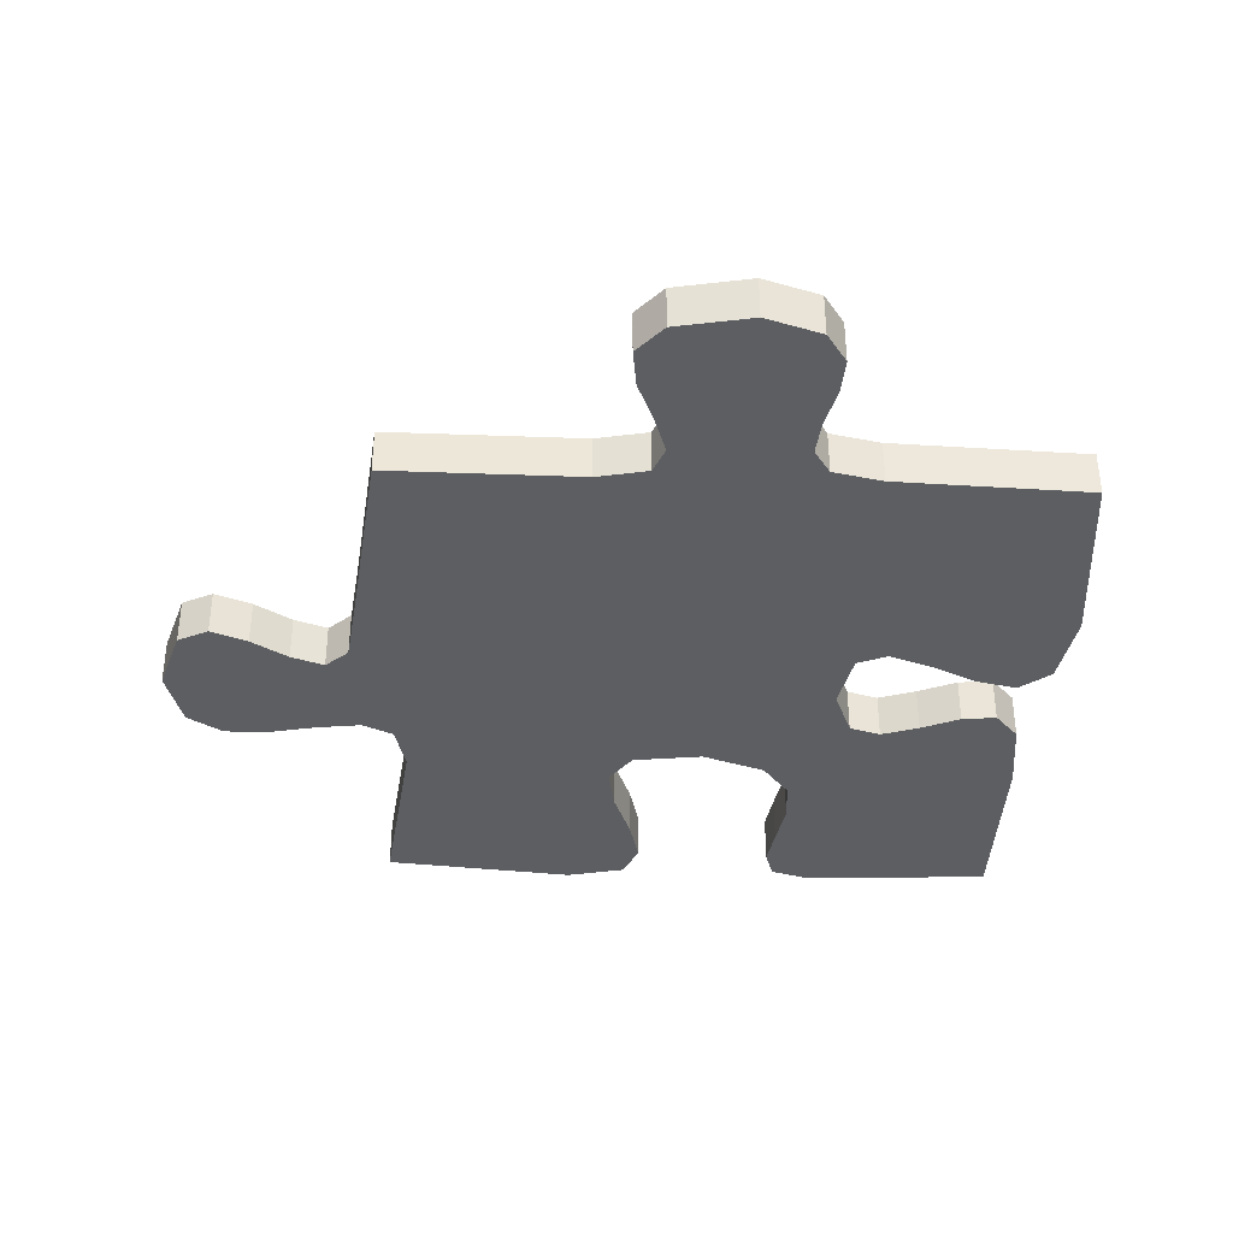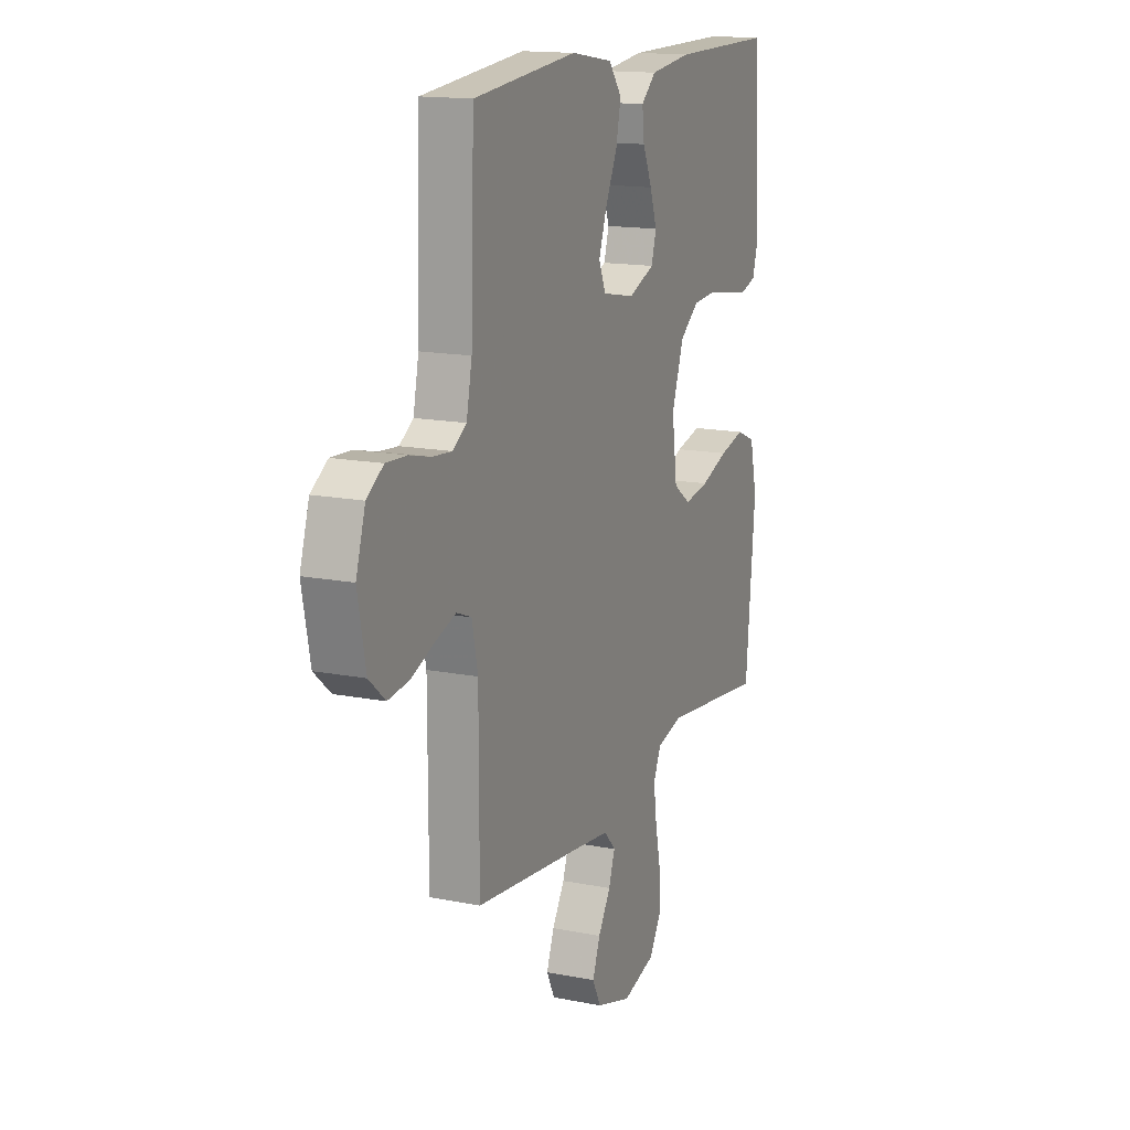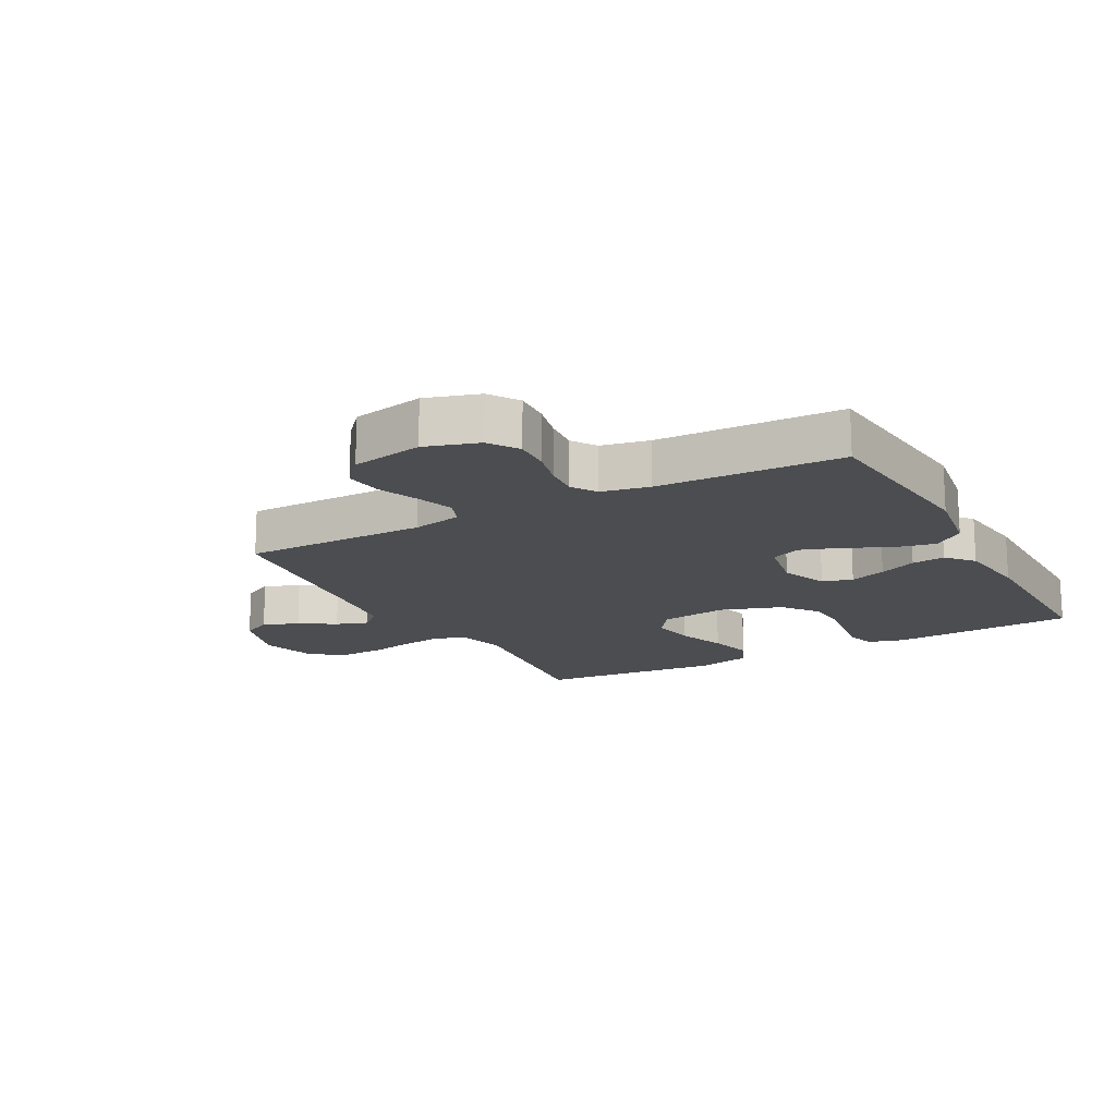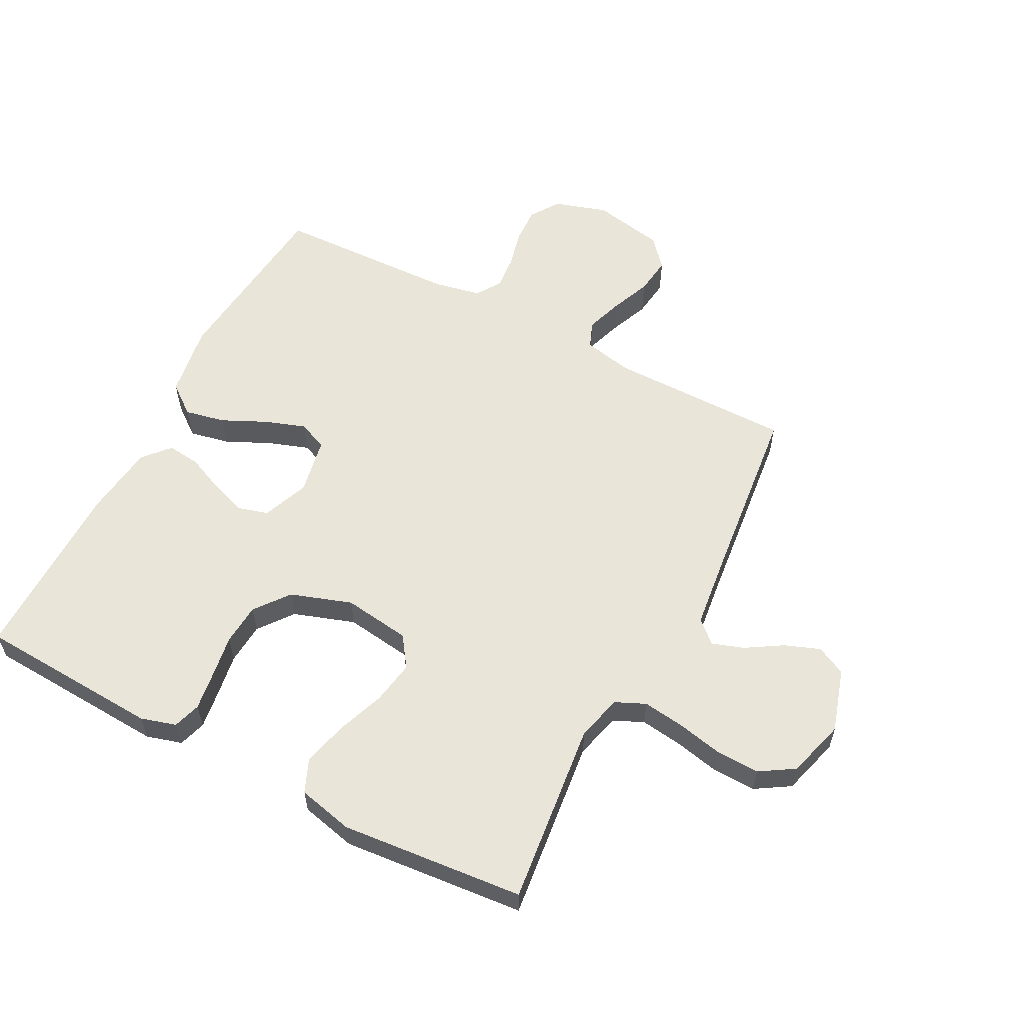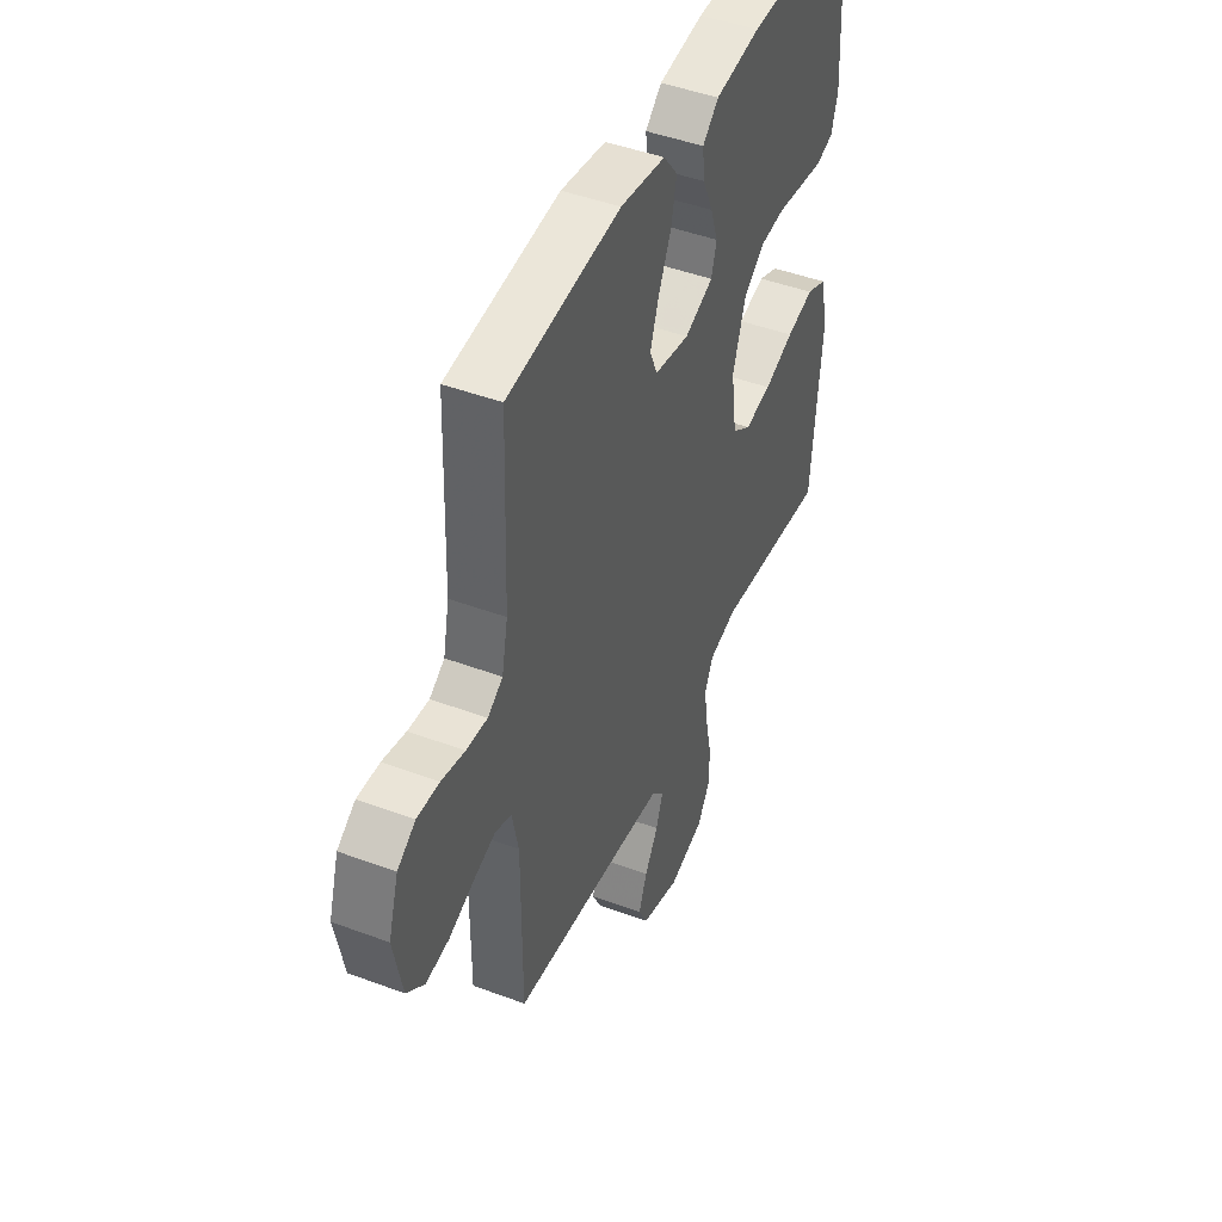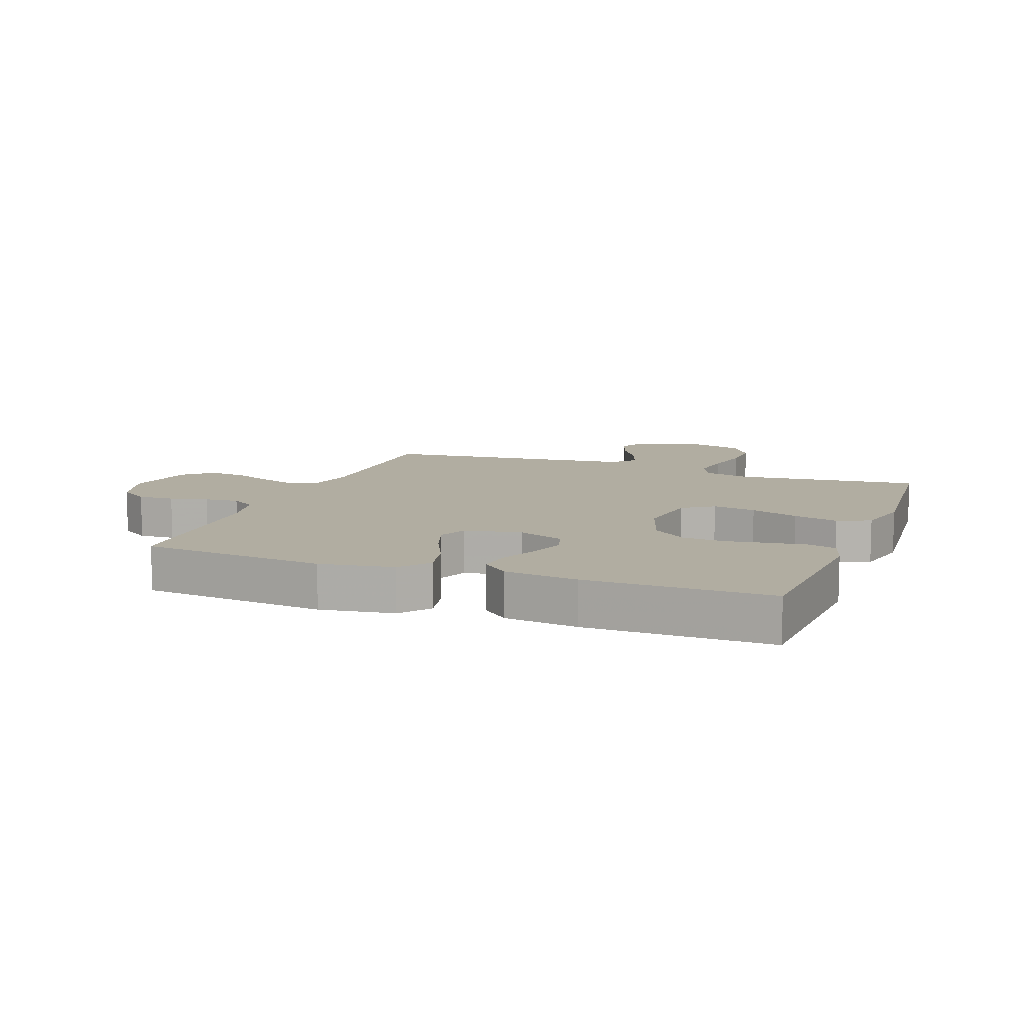
<metadata>
{"format":"obj","ext":"obj","renderer":"f3d","projection":"perspective","resolution":1024,"background":"white","views":[{"elev":-37.6,"azim":-92.7,"up":"+Y"},{"elev":15.1,"azim":-67.0,"up":"+Z"},{"elev":-16.1,"azim":-61.5,"up":"+Y"},{"elev":58.4,"azim":117.6,"up":"+Y"},{"elev":45.9,"azim":-66.8,"up":"+Z"},{"elev":10.4,"azim":20.6,"up":"+Y"}]}
</metadata>
<code>
v -0.5 0.07 -0.5
v -0.5 0.07 -0.2
v -0.517 0.07 -0.12
v -0.56 0.07 -0.103
v -0.62 0.07 -0.123
v -0.686 0.07 -0.15
v -0.748 0.07 -0.158
v -0.795 0.07 -0.117
v -0.818 0.07 0
v -0.791 0.07 0.087
v -0.743 0.07 0.119
v -0.684 0.07 0.116
v -0.622 0.07 0.101
v -0.566 0.07 0.096
v -0.526 0.07 0.122
v -0.51 0.07 0.2
v -0.5 0.07 0.5
v -0.2 0.07 0.53
v -0.08 0.07 0.511
v -0.042 0.07 0.462
v -0.056 0.07 0.396
v -0.09 0.07 0.324
v -0.113 0.07 0.258
v -0.093 0.07 0.21
v 0 0.07 0.192
v 0.076 0.07 0.222
v 0.09 0.07 0.271
v 0.07 0.07 0.33
v 0.043 0.07 0.391
v 0.037 0.07 0.445
v 0.08 0.07 0.483
v 0.2 0.07 0.498
v 0.5 0.07 0.5
v 0.517 0.07 0.2
v 0.5 0.07 0.142
v 0.455 0.07 0.128
v 0.392 0.07 0.137
v 0.322 0.07 0.148
v 0.254 0.07 0.143
v 0.198 0.07 0.1
v 0.164 0.07 0
v 0.179 0.07 -0.11
v 0.229 0.07 -0.145
v 0.3 0.07 -0.133
v 0.379 0.07 -0.104
v 0.452 0.07 -0.086
v 0.506 0.07 -0.109
v 0.527 0.07 -0.2
v 0.5 0.07 -0.5
v 0.2 0.07 -0.466
v 0.125 0.07 -0.485
v 0.103 0.07 -0.534
v 0.112 0.07 -0.602
v 0.128 0.07 -0.677
v 0.13 0.07 -0.748
v 0.095 0.07 -0.804
v 0 0.07 -0.831
v -0.103 0.07 -0.799
v -0.127 0.07 -0.751
v -0.105 0.07 -0.693
v -0.069 0.07 -0.635
v -0.051 0.07 -0.583
v -0.084 0.07 -0.547
v -0.2 0.07 -0.533
v -0.5 0 -0.5
v -0.5 0 -0.2
v -0.517 0 -0.12
v -0.56 0 -0.103
v -0.62 0 -0.123
v -0.686 0 -0.15
v -0.748 0 -0.158
v -0.795 0 -0.117
v -0.818 0 0
v -0.791 0 0.087
v -0.743 0 0.119
v -0.684 0 0.116
v -0.622 0 0.101
v -0.566 0 0.096
v -0.526 0 0.122
v -0.51 0 0.2
v -0.5 0 0.5
v -0.2 0 0.53
v -0.08 0 0.511
v -0.042 0 0.462
v -0.056 0 0.396
v -0.09 0 0.324
v -0.113 0 0.258
v -0.093 0 0.21
v 0 0 0.192
v 0.076 0 0.222
v 0.09 0 0.271
v 0.07 0 0.33
v 0.043 0 0.391
v 0.037 0 0.445
v 0.08 0 0.483
v 0.2 0 0.498
v 0.5 0 0.5
v 0.517 0 0.2
v 0.5 0 0.142
v 0.455 0 0.128
v 0.392 0 0.137
v 0.322 0 0.148
v 0.254 0 0.143
v 0.198 0 0.1
v 0.164 0 0
v 0.179 0 -0.11
v 0.229 0 -0.145
v 0.3 0 -0.133
v 0.379 0 -0.104
v 0.452 0 -0.086
v 0.506 0 -0.109
v 0.527 0 -0.2
v 0.5 0 -0.5
v 0.2 0 -0.466
v 0.125 0 -0.485
v 0.103 0 -0.534
v 0.112 0 -0.602
v 0.128 0 -0.677
v 0.13 0 -0.748
v 0.095 0 -0.804
v 0 0 -0.831
v -0.103 0 -0.799
v -0.127 0 -0.751
v -0.105 0 -0.693
v -0.069 0 -0.635
v -0.051 0 -0.583
v -0.084 0 -0.547
v -0.2 0 -0.533
f 59 60 61
f 58 59 61
f 57 58 61
f 56 57 61
f 55 56 61
f 54 55 61
f 53 54 61
f 52 53 61 62
f 51 52 62 63
f 48 49 50
f 47 48 50
f 46 47 50
f 45 46 50
f 44 45 50
f 43 44 50 51
f 51 63 64
f 43 51 64
f 42 43 64
f 36 37 38
f 35 36 38
f 34 35 38
f 33 34 38
f 32 33 38
f 31 32 38
f 30 31 38
f 29 30 38
f 28 29 38
f 27 28 38 39
f 26 27 39 40
f 20 21 22
f 19 20 22
f 18 19 22
f 17 18 22
f 16 17 22
f 15 16 22 23
f 14 15 23 24
f 11 12 13
f 10 11 13
f 9 10 13
f 8 9 13
f 7 8 13
f 6 7 13
f 5 6 13
f 4 5 13 14
f 14 24 25
f 4 14 25
f 3 4 25
f 64 1 2
f 42 64 2
f 41 42 2
f 26 40 41
f 25 26 41
f 3 25 41
f 2 3 41
f 125 124 123
f 125 123 122
f 125 122 121
f 125 121 120
f 125 120 119
f 125 119 118
f 125 118 117
f 126 125 117 116
f 127 126 116 115
f 114 113 112
f 114 112 111
f 114 111 110
f 114 110 109
f 114 109 108
f 115 114 108 107
f 128 127 115
f 128 115 107
f 128 107 106
f 102 101 100
f 102 100 99
f 102 99 98
f 102 98 97
f 102 97 96
f 102 96 95
f 102 95 94
f 102 94 93
f 102 93 92
f 103 102 92 91
f 104 103 91 90
f 86 85 84
f 86 84 83
f 86 83 82
f 86 82 81
f 86 81 80
f 87 86 80 79
f 88 87 79 78
f 77 76 75
f 77 75 74
f 77 74 73
f 77 73 72
f 77 72 71
f 77 71 70
f 77 70 69
f 78 77 69 68
f 89 88 78
f 89 78 68
f 89 68 67
f 66 65 128
f 66 128 106
f 66 106 105
f 105 104 90
f 105 90 89
f 105 89 67
f 105 67 66
f 1 65 66 2
f 2 66 67 3
f 3 67 68 4
f 4 68 69 5
f 5 69 70 6
f 6 70 71 7
f 7 71 72 8
f 8 72 73 9
f 9 73 74 10
f 10 74 75 11
f 11 75 76 12
f 12 76 77 13
f 13 77 78 14
f 14 78 79 15
f 15 79 80 16
f 16 80 81 17
f 17 81 82 18
f 18 82 83 19
f 19 83 84 20
f 20 84 85 21
f 21 85 86 22
f 22 86 87 23
f 23 87 88 24
f 24 88 89 25
f 25 89 90 26
f 26 90 91 27
f 27 91 92 28
f 28 92 93 29
f 29 93 94 30
f 30 94 95 31
f 31 95 96 32
f 32 96 97 33
f 33 97 98 34
f 34 98 99 35
f 35 99 100 36
f 36 100 101 37
f 37 101 102 38
f 38 102 103 39
f 39 103 104 40
f 40 104 105 41
f 41 105 106 42
f 42 106 107 43
f 43 107 108 44
f 44 108 109 45
f 45 109 110 46
f 46 110 111 47
f 47 111 112 48
f 48 112 113 49
f 49 113 114 50
f 50 114 115 51
f 51 115 116 52
f 52 116 117 53
f 53 117 118 54
f 54 118 119 55
f 55 119 120 56
f 56 120 121 57
f 57 121 122 58
f 58 122 123 59
f 59 123 124 60
f 60 124 125 61
f 61 125 126 62
f 62 126 127 63
f 63 127 128 64
f 64 128 65 1

</code>
